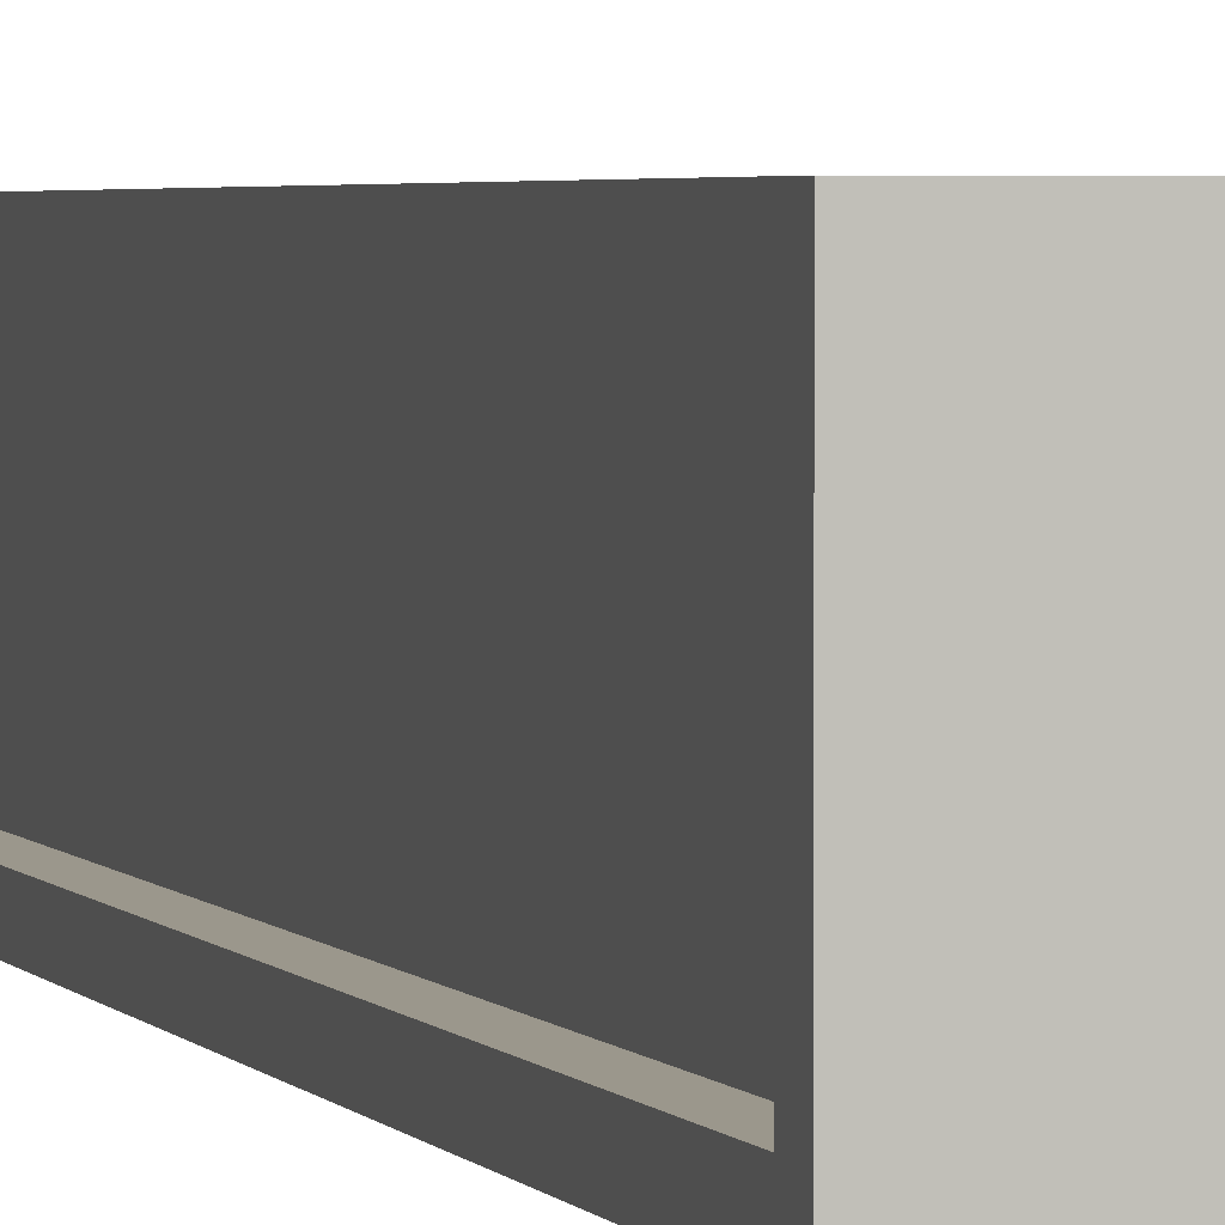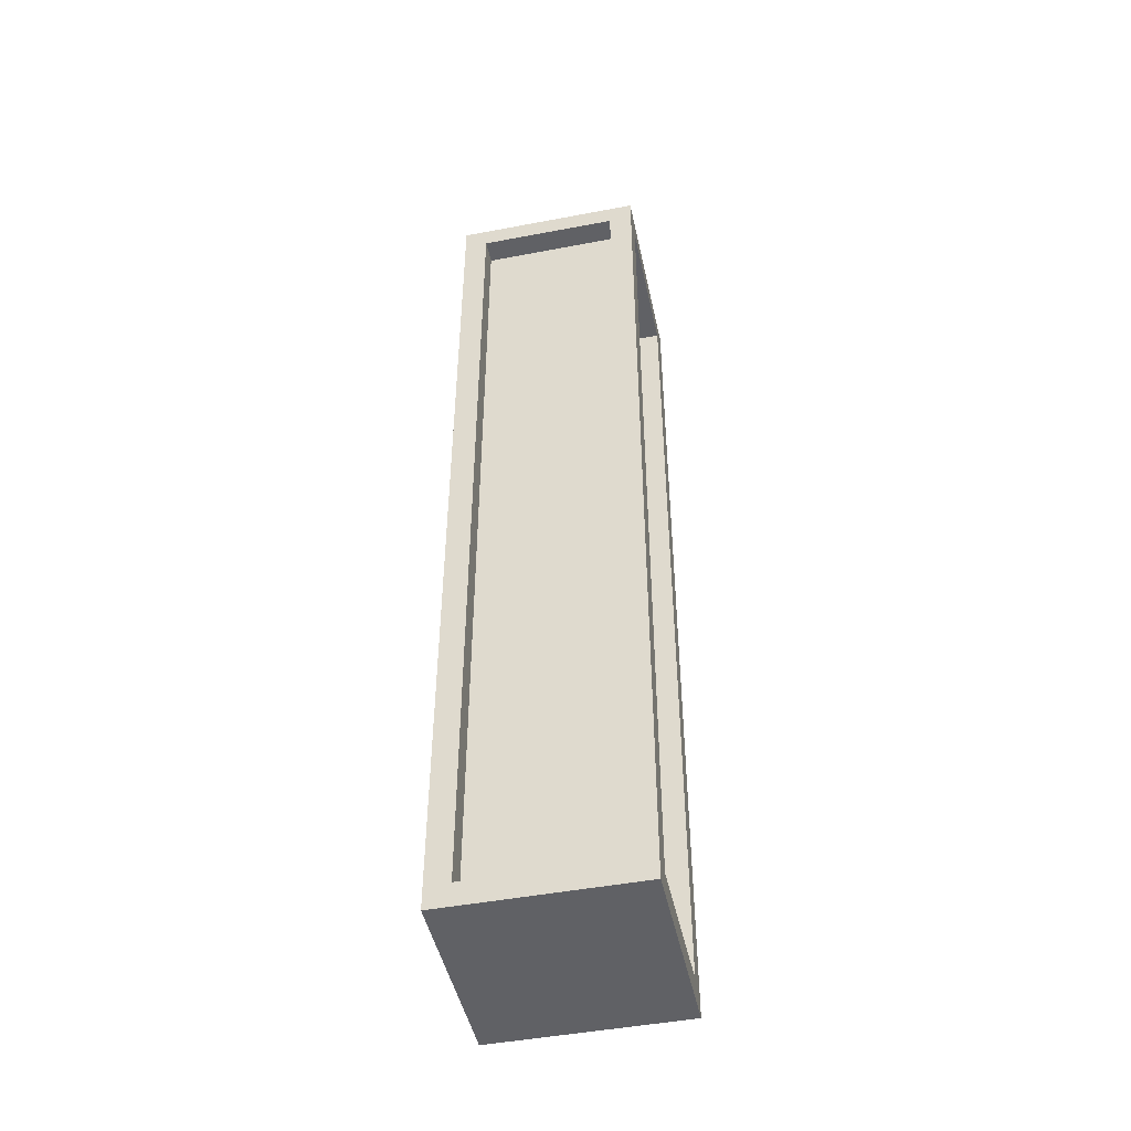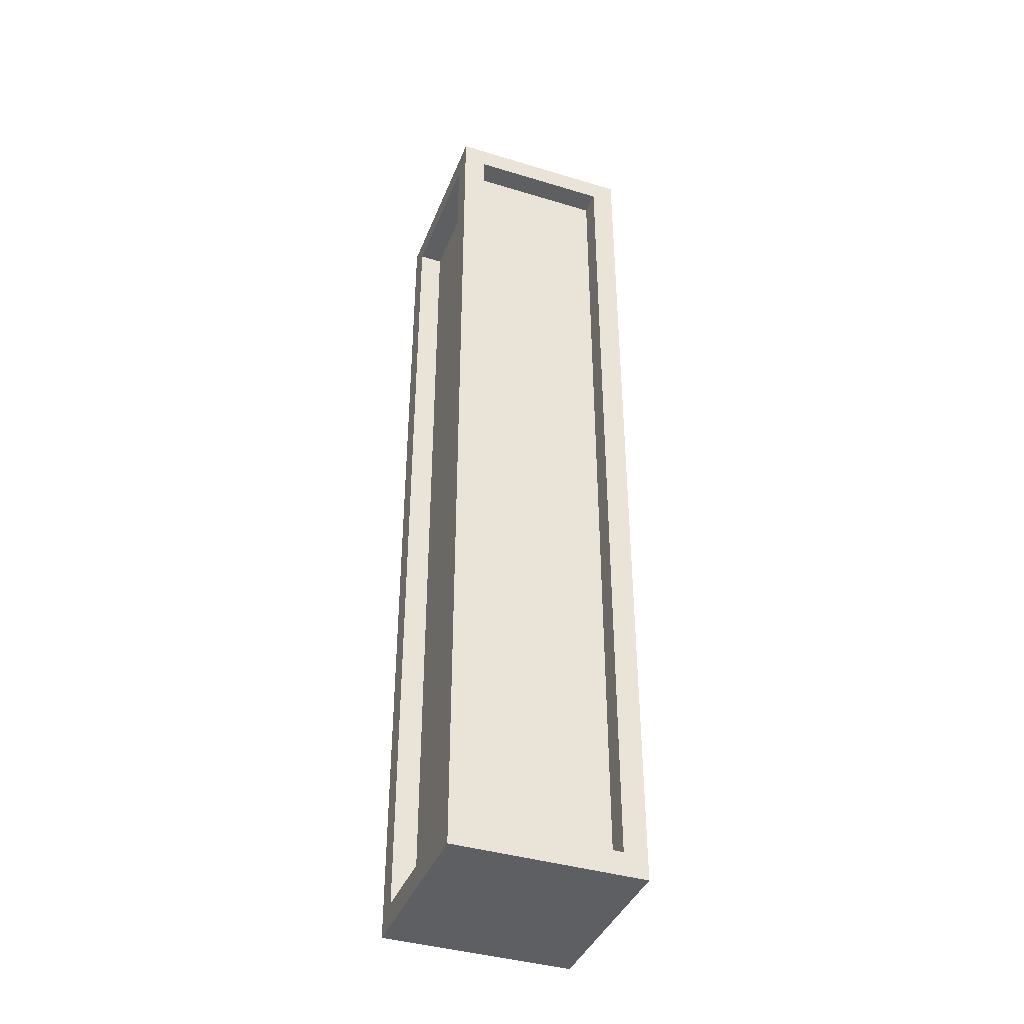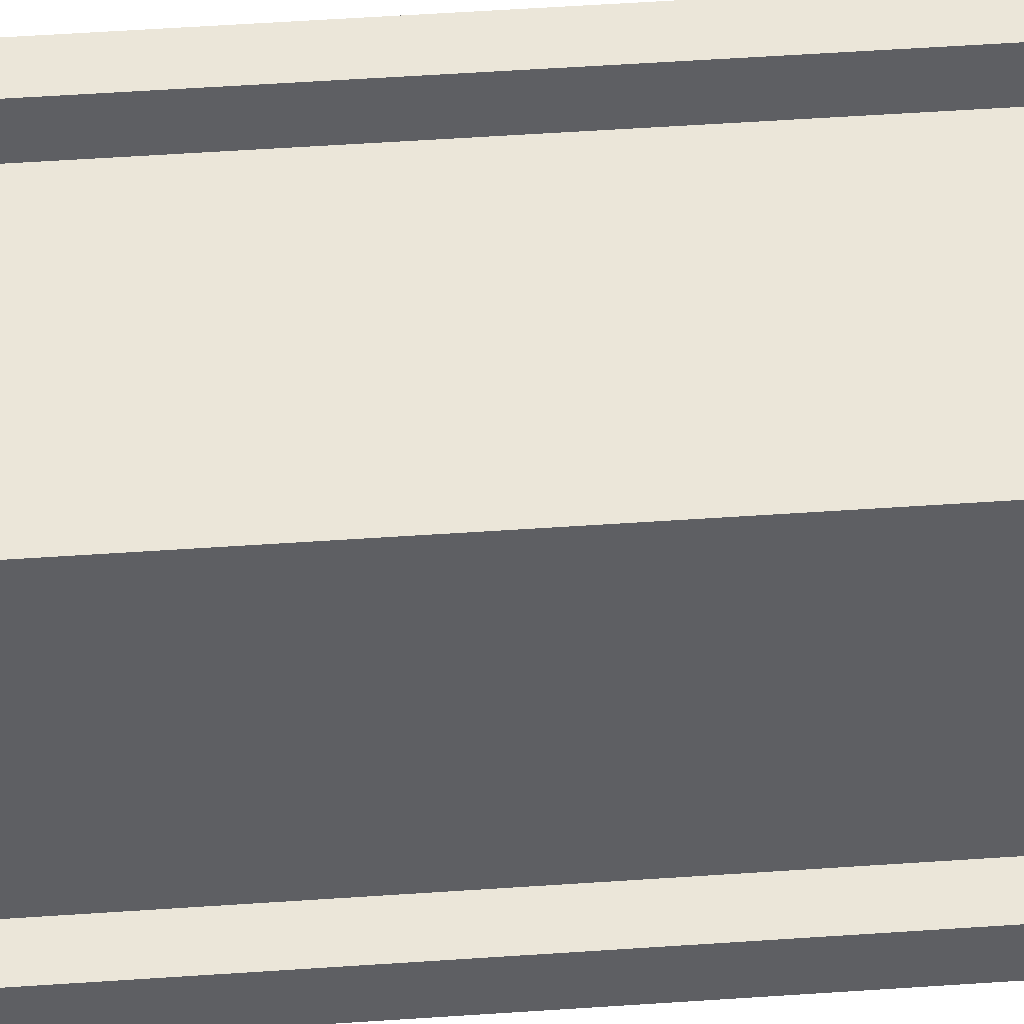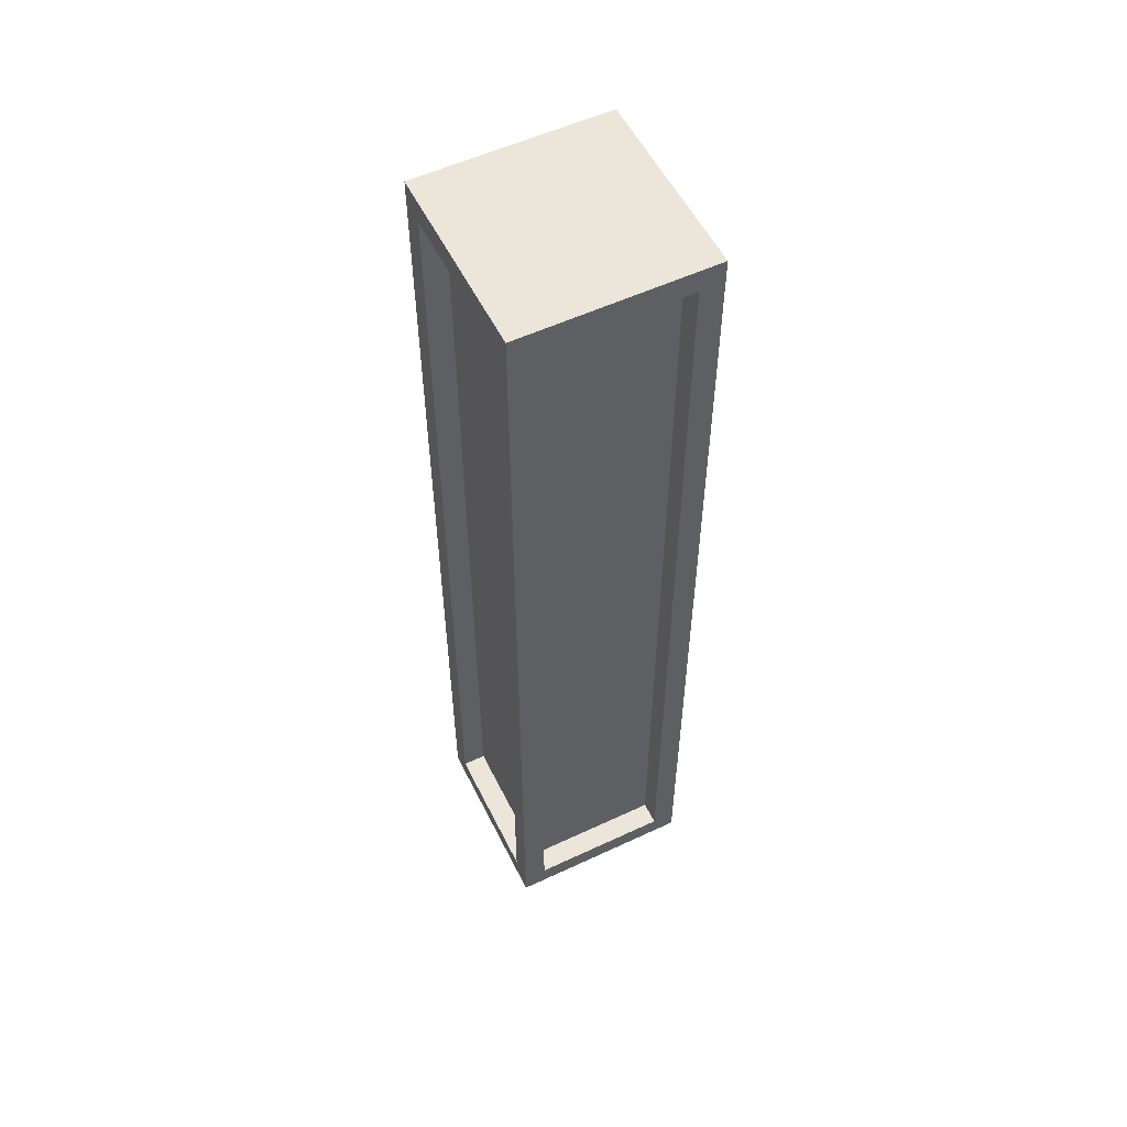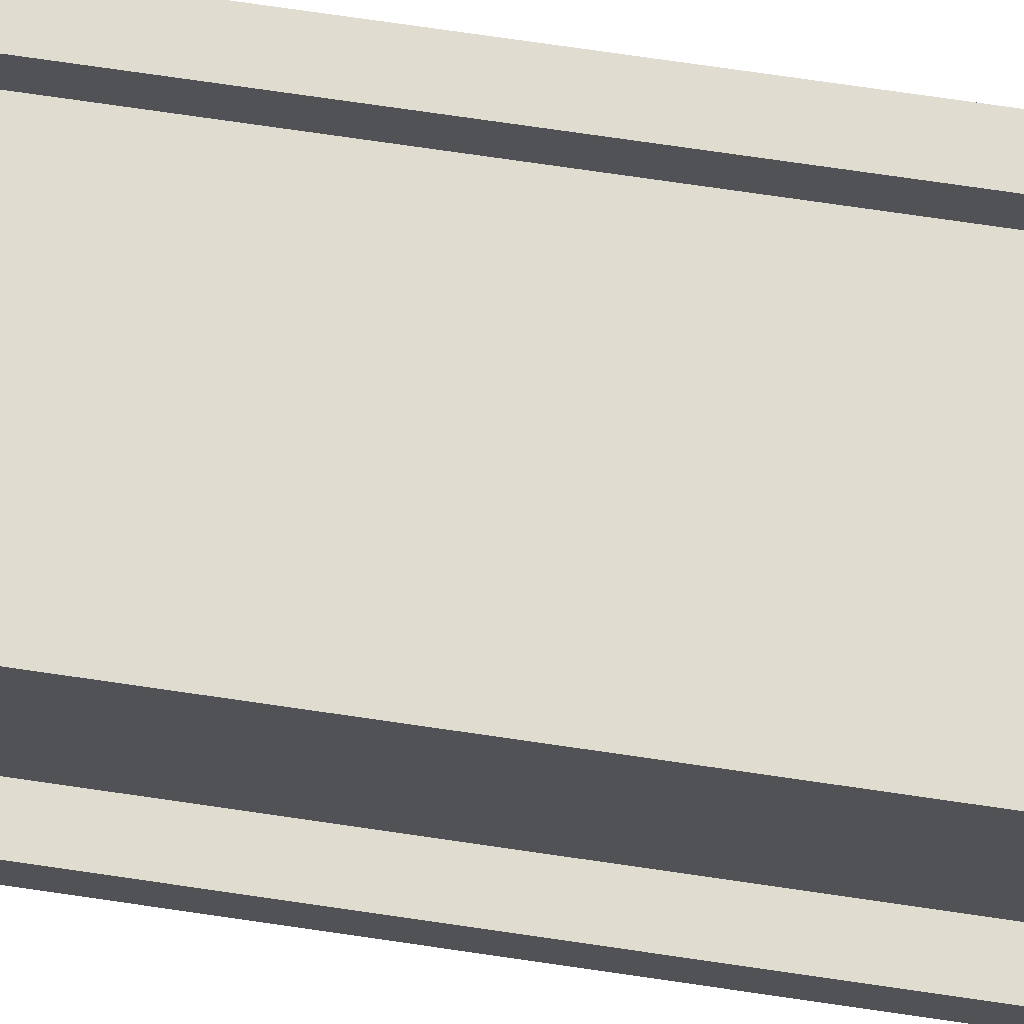
<metadata>
{"format":"obj","ext":"obj","renderer":"f3d","projection":"perspective","resolution":1024,"background":"white","views":[{"elev":2.6,"azim":-15.3,"up":"+Z"},{"elev":-47.2,"azim":-77.9,"up":"+Y"},{"elev":-40.0,"azim":-110.5,"up":"+Y"},{"elev":46.8,"azim":-94.6,"up":"+Z"},{"elev":55.4,"azim":63.8,"up":"+Y"},{"elev":69.6,"azim":98.5,"up":"+Z"}]}
</metadata>
<code>
v -4 0 4
v -4 0 -4
v -4 1 3
v -4 1 -3
v -4 39 3
v -4 39 -3
v -4 40 4
v -4 40 -4
f -6 -7 -8
f -5 -7 -6
f -4 -6 -8
f -3 -7 -5
f -2 -4 -8
f -2 -3 -4
f -1 -7 -3
f -1 -3 -2
v -3 1 3
v -3 1 -3
v -3 39 3
v -3 39 -3
f -2 -3 -4
f -1 -3 -2
v 3 1 4
v 3 1 3
v 3 1 -3
v 3 1 -4
v 3 39 4
v 3 39 3
v 3 39 -3
v 3 39 -4
f -4 -7 -8
f -3 -7 -4
f -2 -5 -6
f -1 -5 -2
v -3 1 4
v -3 1 3
v -3 1 -3
v -3 1 -4
v -3 39 4
v -3 39 3
v -3 39 -3
v -3 39 -4
f -8 -7 -4
f -4 -7 -3
f -6 -5 -2
f -2 -5 -1
v 3 1 3
v 3 1 -3
v 3 39 3
v 3 39 -3
f -4 -3 -2
f -2 -3 -1
v 4 0 4
v 4 0 -4
v 4 1 3
v 4 1 -3
v 4 39 3
v 4 39 -3
v 4 40 4
v 4 40 -4
f -8 -7 -6
f -6 -7 -5
f -8 -6 -4
f -5 -7 -3
f -8 -4 -2
f -4 -3 -2
f -3 -7 -1
f -2 -3 -1
v -4 0 4
v -4 40 4
v -3 1 4
v -3 39 4
v 3 1 4
v 3 39 4
v 4 0 4
v 4 40 4
f -6 -7 -8
f -5 -7 -6
f -4 -6 -8
f -3 -7 -5
f -2 -4 -8
f -2 -3 -4
f -1 -7 -3
f -1 -3 -2
v -3 1 3
v -3 39 3
v 3 1 3
v 3 39 3
f -2 -3 -4
f -1 -3 -2
v -4 1 -3
v -4 39 -3
v -3 1 -3
v -3 39 -3
v 3 1 -3
v 3 39 -3
v 4 1 -3
v 4 39 -3
f -6 -7 -8
f -5 -7 -6
f -2 -3 -4
f -1 -3 -2
v -4 1 3
v -4 39 3
v -3 1 3
v -3 39 3
v 3 1 3
v 3 39 3
v 4 1 3
v 4 39 3
f -8 -7 -6
f -6 -7 -5
f -4 -3 -2
f -2 -3 -1
v -3 1 -3
v -3 39 -3
v 3 1 -3
v 3 39 -3
f -4 -3 -2
f -2 -3 -1
v -4 0 -4
v -4 40 -4
v -3 1 -4
v -3 39 -4
v 3 1 -4
v 3 39 -4
v 4 0 -4
v 4 40 -4
f -8 -7 -6
f -6 -7 -5
f -8 -6 -4
f -5 -7 -3
f -8 -4 -2
f -4 -3 -2
f -3 -7 -1
f -2 -3 -1
v -4 0 4
v 4 0 4
v -4 0 -4
v 4 0 -4
f -2 -3 -4
f -1 -3 -2
v -3 39 4
v 3 39 4
v -4 39 3
v -3 39 3
v 3 39 3
v 4 39 3
v -4 39 -3
v -3 39 -3
v 3 39 -3
v 4 39 -3
v -3 39 -4
v 3 39 -4
f -9 -11 -12
f -8 -11 -9
f -6 -9 -10
f -5 -9 -6
f -4 -7 -8
f -3 -7 -4
f -2 -4 -5
f -1 -4 -2
v -3 1 4
v 3 1 4
v -4 1 3
v -3 1 3
v 3 1 3
v 4 1 3
v -4 1 -3
v -3 1 -3
v 3 1 -3
v 4 1 -3
v -3 1 -4
v 3 1 -4
f -12 -11 -9
f -9 -11 -8
f -10 -9 -6
f -6 -9 -5
f -8 -7 -4
f -4 -7 -3
f -5 -4 -2
f -2 -4 -1
v -4 40 4
v 4 40 4
v -4 40 -4
v 4 40 -4
f -4 -3 -2
f -2 -3 -1

</code>
